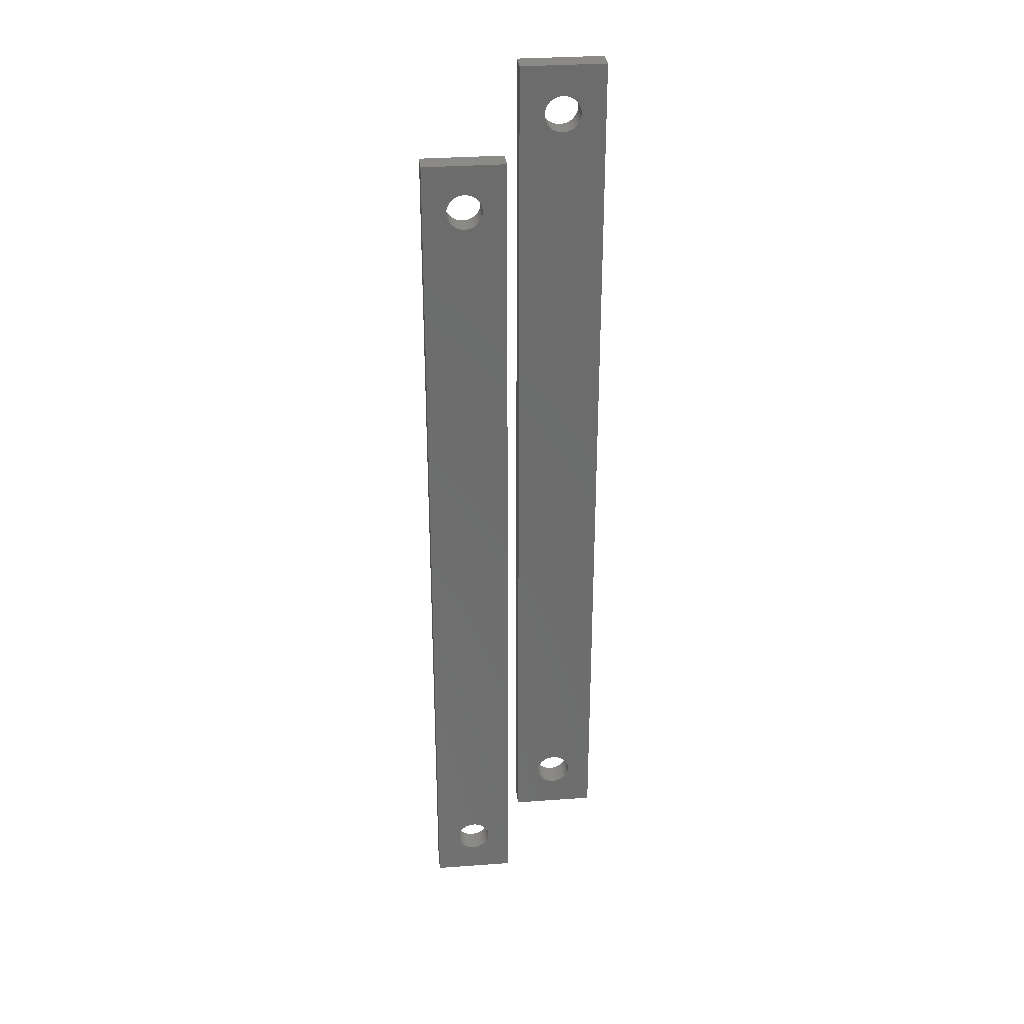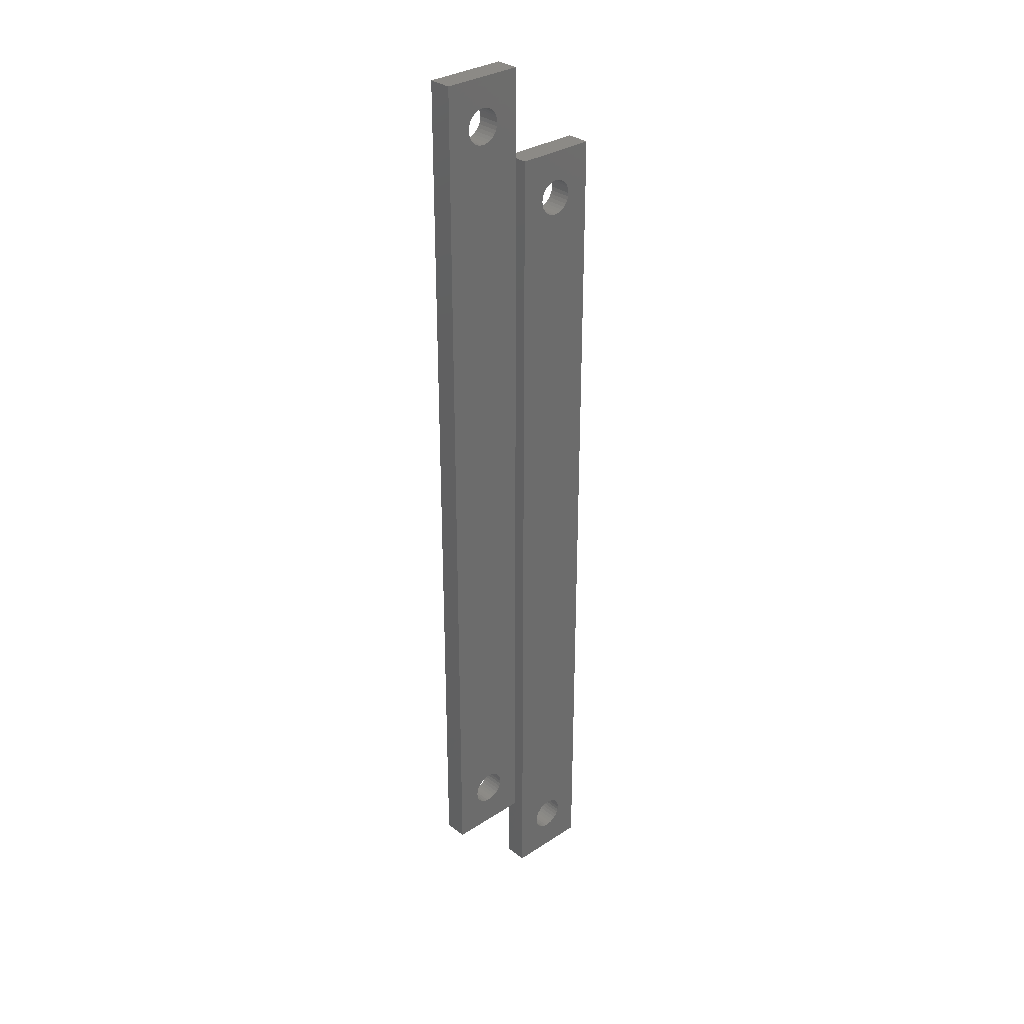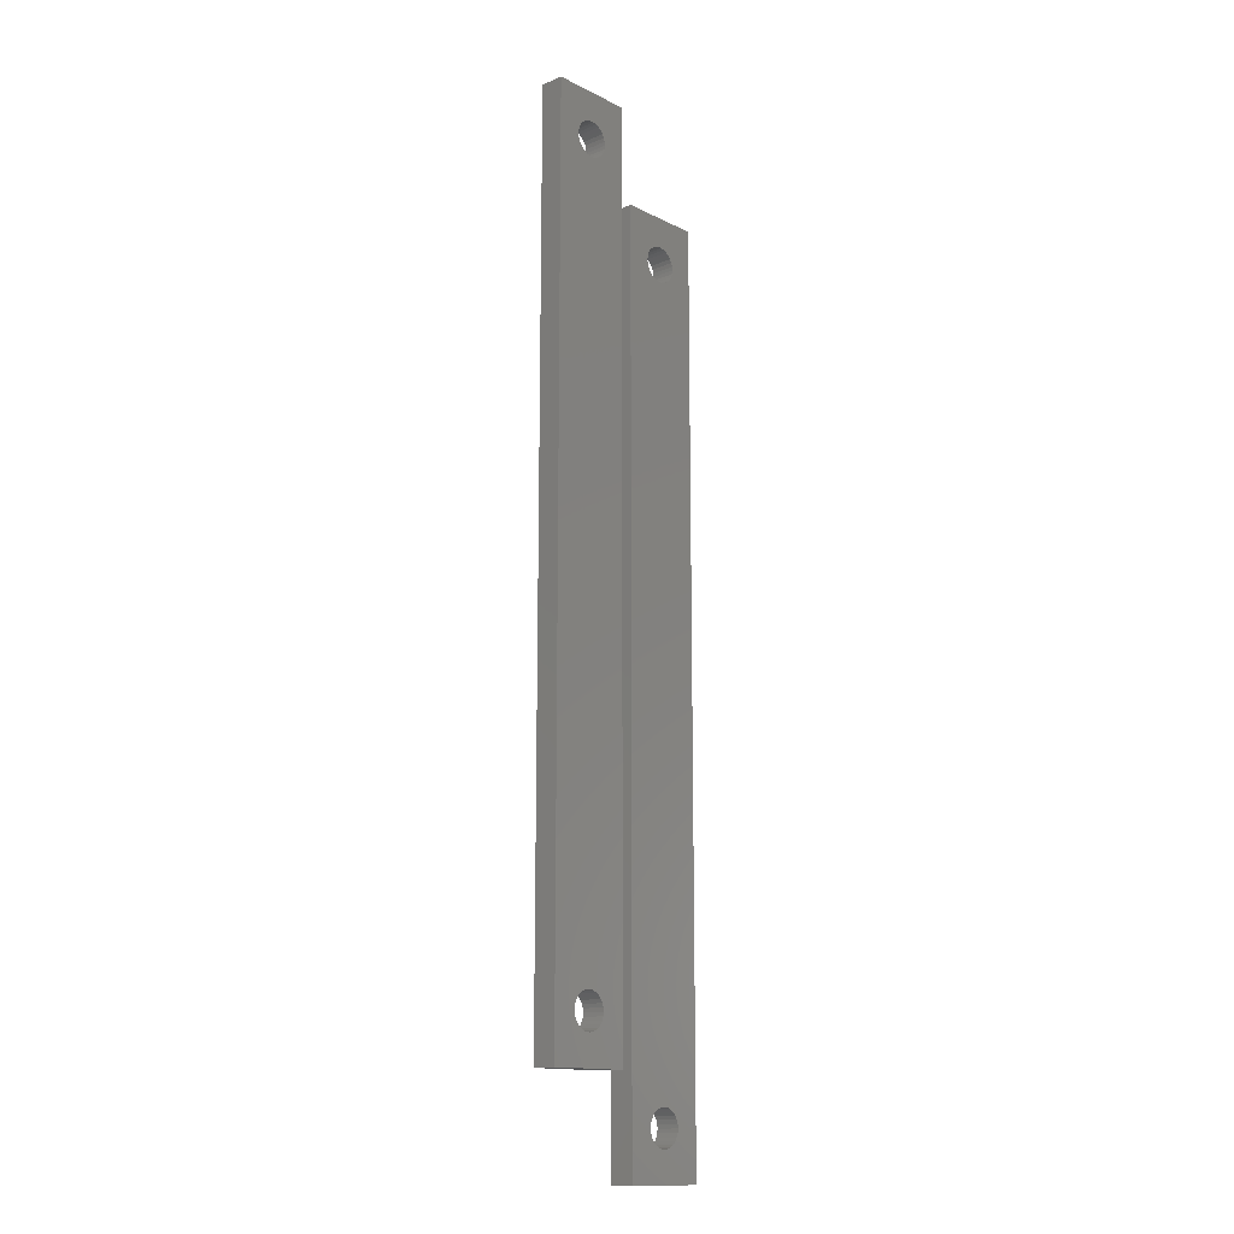
<metadata>
{"format":"stl","ext":"stl","renderer":"f3d","projection":"perspective","resolution":1024,"background":"white","views":[{"elev":31.4,"azim":174.1,"up":"+Y"},{"elev":31.5,"azim":-42.6,"up":"+Y"},{"elev":-14.0,"azim":-47.6,"up":"+Y"}]}
</metadata>
<code>
# stl→obj: 320 verts, 648 faces
v 3.5 67 -53
v 1.37 62.39 -53
v 3.5 -8 -53
v 1.467 -3.688 -53
v 1.5 -4 -53
v 1.37 -3.39 -53
v 1.214 62.12 -53
v 1.214 -3.118 -53
v 1.004 61.89 -53
v 1.004 -2.885 -53
v 0.9783 -2.867 -53
v 0.75 61.7 -53
v 0.75 -2.701 -53
v 0.4922 -2.586 -53
v 0.4635 61.57 -53
v 0.4635 -2.573 -53
v 0.1568 61.51 -53
v 0.1568 -2.508 -53
v -0.1568 61.51 -53
v -0.1568 -2.508 -53
v -0.4635 61.57 -53
v -0.4635 -2.573 -53
v -0.7214 61.69 -53
v -0.7214 -2.688 -53
v -0.75 61.7 -53
v -0.75 -2.701 -53
v -0.7754 61.72 -53
v -0.7754 -2.719 -53
v -1.004 61.89 -53
v -1.004 -2.885 -53
v -1.214 62.12 -53
v -1.214 -3.118 -53
v -1.37 62.39 -53
v -1.37 -3.39 -53
v -3.5 67 -53
v -1.467 62.69 -53
v -1.497 62.97 -53
v -3.5 -8 -53
v -1.5 63 -53
v -1.467 -3.688 -53
v 1.467 62.69 -53
v 1.5 63 -53
v 1.467 63.31 -53
v 1.37 63.61 -53
v 1.214 63.88 -53
v 1.004 64.11 -53
v 0.9783 64.13 -53
v 0.75 64.3 -53
v 0.4922 64.41 -53
v 0.4635 64.43 -53
v 0.1568 64.49 -53
v -0.1568 64.49 -53
v -0.4635 64.43 -53
v -0.7214 64.31 -53
v -1.497 63.03 -53
v -1.467 63.31 -53
v -1.497 -3.969 -53
v -1.37 63.61 -53
v -1.214 63.88 -53
v -1.004 64.11 -53
v -0.7754 64.28 -53
v -0.75 64.3 -53
v 1.467 -4.312 -53
v 1.37 -4.61 -53
v 1.214 -4.882 -53
v 1.004 -5.115 -53
v 0.75 -5.299 -53
v 0.4635 -5.427 -53
v 0.1568 -5.492 -53
v -0.1568 -5.492 -53
v -0.4635 -5.427 -53
v -0.7214 -5.312 -53
v -0.75 -5.299 -53
v -0.7754 -5.281 -53
v -1.004 -5.115 -53
v -1.214 -4.882 -53
v -1.37 -4.61 -53
v -1.467 -4.312 -53
v -1.497 -4.031 -53
v -1.5 -4 -53
v 3.5 67 -55
v 3.5 -8 -55
v 1.37 -3.39 -55
v 1.467 62.69 -55
v 1.5 63 -55
v 1.37 62.39 -55
v 1.214 -3.118 -55
v 1.214 62.12 -55
v 1.004 -2.885 -55
v 1.004 61.89 -55
v 0.9276 -2.83 -55
v 0.75 61.7 -55
v 0.75 -2.701 -55
v 0.5495 -2.612 -55
v 0.4635 -2.573 -55
v 0.4635 61.57 -55
v 0.1568 -2.508 -55
v 0.1568 61.51 -55
v -0.1568 -2.508 -55
v -0.1568 61.51 -55
v -0.4635 -2.573 -55
v -0.4635 61.57 -55
v -0.6641 -2.663 -55
v -0.6641 61.66 -55
v -0.75 -2.701 -55
v -0.75 61.7 -55
v -0.8261 -2.756 -55
v -0.8261 61.76 -55
v -1.004 -2.885 -55
v -1.004 61.89 -55
v -1.214 -3.118 -55
v -1.214 62.12 -55
v -1.37 -3.39 -55
v -1.37 62.39 -55
v -3.5 -8 -55
v -1.467 -3.688 -55
v -1.49 -3.906 -55
v -3.5 67 -55
v -1.5 -4 -55
v -1.467 62.69 -55
v 1.467 -3.688 -55
v 1.5 -4 -55
v 1.467 -4.312 -55
v 1.37 -4.61 -55
v 1.214 -4.882 -55
v 1.004 -5.115 -55
v 0.75 -5.299 -55
v 0.4635 -5.427 -55
v 0.1568 -5.492 -55
v -0.1568 -5.492 -55
v -0.4635 -5.427 -55
v -0.6641 -5.337 -55
v -1.49 62.91 -55
v -1.49 -4.094 -55
v -1.467 -4.312 -55
v -1.37 -4.61 -55
v -1.214 -4.882 -55
v -1.004 -5.115 -55
v -0.8261 -5.244 -55
v -0.75 -5.299 -55
v 1.467 63.31 -55
v 1.37 63.61 -55
v 1.214 63.88 -55
v 1.004 64.11 -55
v 0.9276 64.17 -55
v 0.75 64.3 -55
v 0.5495 64.39 -55
v 0.4635 64.43 -55
v 0.1568 64.49 -55
v -0.1568 64.49 -55
v -0.4635 64.43 -55
v -0.6641 64.34 -55
v -0.75 64.3 -55
v -0.8261 64.24 -55
v -1.004 64.11 -55
v -1.214 63.88 -55
v -1.37 63.61 -55
v -1.467 63.31 -55
v -1.49 63.09 -55
v -1.5 63 -55
v 11.5 59 -53
v 9.37 54.39 -53
v 11.5 -16 -53
v 9.467 -11.69 -53
v 9.5 -12 -53
v 9.37 -11.39 -53
v 9.214 54.12 -53
v 9.214 -11.12 -53
v 9.004 53.89 -53
v 9.004 -10.89 -53
v 8.978 -10.87 -53
v 8.75 53.7 -53
v 8.75 -10.7 -53
v 8.492 -10.59 -53
v 8.464 53.57 -53
v 8.464 -10.57 -53
v 8.157 53.51 -53
v 8.157 -10.51 -53
v 7.843 53.51 -53
v 7.843 -10.51 -53
v 7.536 53.57 -53
v 7.536 -10.57 -53
v 7.279 53.69 -53
v 7.279 -10.69 -53
v 7.25 53.7 -53
v 7.25 -10.7 -53
v 7.225 53.72 -53
v 7.225 -10.72 -53
v 6.996 53.89 -53
v 6.996 -10.89 -53
v 6.786 54.12 -53
v 6.786 -11.12 -53
v 6.63 54.39 -53
v 6.63 -11.39 -53
v 4.5 59 -53
v 6.533 54.69 -53
v 6.503 54.97 -53
v 4.5 -16 -53
v 6.5 55 -53
v 6.533 -11.69 -53
v 9.467 54.69 -53
v 9.5 55 -53
v 9.467 55.31 -53
v 9.37 55.61 -53
v 9.214 55.88 -53
v 9.004 56.11 -53
v 8.978 56.13 -53
v 8.75 56.3 -53
v 8.492 56.41 -53
v 8.464 56.43 -53
v 8.157 56.49 -53
v 7.843 56.49 -53
v 7.536 56.43 -53
v 7.279 56.31 -53
v 7.225 56.28 -53
v 7.25 56.3 -53
v 6.503 55.03 -53
v 6.533 55.31 -53
v 6.503 -11.97 -53
v 6.63 55.61 -53
v 6.786 55.88 -53
v 6.996 56.11 -53
v 9.467 -12.31 -53
v 9.37 -12.61 -53
v 9.214 -12.88 -53
v 9.004 -13.11 -53
v 8.75 -13.3 -53
v 8.464 -13.43 -53
v 8.157 -13.49 -53
v 7.843 -13.49 -53
v 7.536 -13.43 -53
v 7.279 -13.31 -53
v 7.25 -13.3 -53
v 7.225 -13.28 -53
v 6.996 -13.11 -53
v 6.786 -12.88 -53
v 6.63 -12.61 -53
v 6.533 -12.31 -53
v 6.503 -12.03 -53
v 6.5 -12 -53
v 11.5 59 -55
v 11.5 -16 -55
v 9.37 -11.39 -55
v 9.467 54.69 -55
v 9.5 55 -55
v 9.37 54.39 -55
v 9.214 -11.12 -55
v 9.214 54.12 -55
v 9.004 -10.89 -55
v 9.004 53.89 -55
v 8.928 -10.83 -55
v 8.75 53.7 -55
v 8.75 -10.7 -55
v 8.549 -10.61 -55
v 8.464 -10.57 -55
v 8.464 53.57 -55
v 8.157 -10.51 -55
v 8.157 53.51 -55
v 7.843 -10.51 -55
v 7.843 53.51 -55
v 7.536 -10.57 -55
v 7.536 53.57 -55
v 7.336 -10.66 -55
v 7.336 53.66 -55
v 7.25 -10.7 -55
v 7.25 53.7 -55
v 7.174 -10.76 -55
v 7.174 53.76 -55
v 6.996 -10.89 -55
v 6.996 53.89 -55
v 6.786 -11.12 -55
v 6.786 54.12 -55
v 6.63 -11.39 -55
v 6.63 54.39 -55
v 4.5 -16 -55
v 6.533 -11.69 -55
v 6.51 -11.91 -55
v 4.5 59 -55
v 6.5 -12 -55
v 6.533 54.69 -55
v 9.467 -11.69 -55
v 9.5 -12 -55
v 9.467 -12.31 -55
v 9.37 -12.61 -55
v 9.214 -12.88 -55
v 9.004 -13.11 -55
v 8.75 -13.3 -55
v 8.464 -13.43 -55
v 8.157 -13.49 -55
v 7.843 -13.49 -55
v 7.536 -13.43 -55
v 7.336 -13.34 -55
v 6.51 54.91 -55
v 6.51 -12.09 -55
v 6.533 -12.31 -55
v 6.63 -12.61 -55
v 6.786 -12.88 -55
v 6.996 -13.11 -55
v 7.174 -13.24 -55
v 7.25 -13.3 -55
v 9.467 55.31 -55
v 9.37 55.61 -55
v 9.214 55.88 -55
v 9.004 56.11 -55
v 8.928 56.17 -55
v 8.75 56.3 -55
v 8.549 56.39 -55
v 8.464 56.43 -55
v 8.157 56.49 -55
v 7.843 56.49 -55
v 7.536 56.43 -55
v 7.336 56.34 -55
v 7.25 56.3 -55
v 7.174 56.24 -55
v 6.996 56.11 -55
v 6.786 55.88 -55
v 6.63 55.61 -55
v 6.533 55.31 -55
v 6.51 55.09 -55
v 6.5 55 -55
f 1 2 3
f 3 4 5
f 6 3 2
f 3 6 4
f 7 6 2
f 7 8 6
f 9 8 7
f 9 10 8
f 9 11 10
f 12 11 9
f 12 13 11
f 12 14 13
f 15 14 12
f 15 16 14
f 17 16 15
f 17 18 16
f 19 18 17
f 19 20 18
f 21 20 19
f 21 22 20
f 23 22 21
f 23 24 22
f 25 24 23
f 25 26 24
f 27 26 25
f 27 28 26
f 29 28 27
f 29 30 28
f 31 30 29
f 31 32 30
f 33 32 31
f 33 34 32
f 35 33 36
f 33 35 34
f 35 36 37
f 38 34 35
f 35 37 39
f 34 38 40
f 41 1 42
f 1 43 42
f 1 44 43
f 1 45 44
f 1 46 45
f 1 47 46
f 1 48 47
f 1 49 48
f 1 50 49
f 1 51 50
f 1 52 51
f 35 52 1
f 52 35 53
f 53 35 54
f 35 55 56
f 40 38 57
f 55 35 39
f 58 35 56
f 59 35 58
f 60 35 59
f 61 35 60
f 62 35 61
f 54 35 62
f 2 1 41
f 63 3 5
f 64 3 63
f 65 3 64
f 66 3 65
f 67 3 66
f 68 3 67
f 69 3 68
f 70 3 69
f 38 70 71
f 38 71 72
f 38 72 73
f 70 38 3
f 74 38 73
f 75 38 74
f 76 38 75
f 77 38 76
f 78 38 77
f 79 38 78
f 80 38 79
f 57 38 80
f 3 81 1
f 81 3 82
f 82 83 81
f 81 84 85
f 86 81 83
f 81 86 84
f 87 86 83
f 87 88 86
f 89 88 87
f 89 90 88
f 91 90 89
f 91 92 90
f 93 92 91
f 94 92 93
f 95 92 94
f 95 96 92
f 97 96 95
f 97 98 96
f 99 98 97
f 99 100 98
f 101 100 99
f 101 102 100
f 103 102 101
f 103 104 102
f 105 104 103
f 105 106 104
f 107 106 105
f 107 108 106
f 109 108 107
f 109 110 108
f 111 110 109
f 111 112 110
f 113 112 111
f 113 114 112
f 115 113 116
f 113 115 114
f 115 116 117
f 118 114 115
f 115 117 119
f 114 118 120
f 121 82 122
f 82 123 122
f 82 124 123
f 82 125 124
f 82 126 125
f 82 127 126
f 82 128 127
f 82 129 128
f 82 130 129
f 115 130 82
f 130 115 131
f 131 115 132
f 120 118 133
f 134 115 119
f 135 115 134
f 136 115 135
f 137 115 136
f 138 115 137
f 139 115 138
f 140 115 139
f 132 115 140
f 83 82 121
f 141 81 85
f 142 81 141
f 143 81 142
f 144 81 143
f 145 81 144
f 146 81 145
f 147 81 146
f 148 81 147
f 149 81 148
f 150 81 149
f 118 150 151
f 118 151 152
f 118 152 153
f 150 118 81
f 154 118 153
f 155 118 154
f 156 118 155
f 157 118 156
f 158 118 157
f 159 118 158
f 160 118 159
f 133 118 160
f 115 35 118
f 35 115 38
f 115 3 38
f 3 115 82
f 81 35 1
f 35 81 118
f 40 117 116
f 117 40 57
f 119 57 80
f 57 119 117
f 122 4 121
f 4 122 5
f 128 69 68
f 69 128 129
f 129 70 69
f 70 129 130
f 125 64 124
f 64 125 65
f 99 18 20
f 18 99 97
f 87 10 89
f 10 87 8
f 94 13 14
f 13 94 93
f 75 137 76
f 137 75 138
f 123 5 122
f 5 123 63
f 105 28 107
f 28 105 26
f 40 113 34
f 113 40 116
f 83 8 87
f 8 83 6
f 121 6 83
f 6 121 4
f 139 75 74
f 75 139 138
f 126 67 66
f 67 126 127
f 126 65 125
f 65 126 66
f 127 68 67
f 68 127 128
f 124 63 123
f 63 124 64
f 34 111 32
f 111 34 113
f 32 109 30
f 109 32 111
f 107 30 109
f 30 107 28
f 105 24 26
f 24 105 103
f 91 13 93
f 13 91 11
f 95 14 16
f 14 95 94
f 97 16 18
f 16 97 95
f 140 74 73
f 74 140 139
f 79 119 80
f 119 79 134
f 101 20 22
f 20 101 99
f 103 22 24
f 22 103 101
f 89 11 91
f 11 89 10
f 132 71 131
f 71 132 72
f 130 71 70
f 71 130 131
f 140 72 132
f 72 140 73
f 76 136 77
f 136 76 137
f 78 134 79
f 134 78 135
f 77 135 78
f 135 77 136
f 56 159 158
f 159 56 55
f 160 55 39
f 55 160 159
f 85 43 141
f 43 85 42
f 153 54 62
f 54 153 152
f 92 15 12
f 15 92 96
f 58 156 59
f 156 58 157
f 151 52 53
f 52 151 150
f 147 48 49
f 48 147 146
f 141 44 142
f 44 141 43
f 98 19 17
f 19 98 100
f 29 112 31
f 112 29 110
f 84 42 85
f 42 84 41
f 90 12 9
f 12 90 92
f 56 157 58
f 157 56 158
f 59 155 60
f 155 59 156
f 150 51 52
f 51 150 149
f 142 45 143
f 45 142 44
f 145 48 146
f 48 145 47
f 96 17 15
f 17 96 98
f 90 7 88
f 7 90 9
f 86 41 84
f 41 86 2
f 88 2 86
f 2 88 7
f 153 61 154
f 61 153 62
f 152 53 54
f 53 152 151
f 148 49 50
f 49 148 147
f 143 46 144
f 46 143 45
f 108 29 27
f 29 108 110
f 106 27 25
f 27 106 108
f 37 160 39
f 160 37 133
f 154 60 155
f 60 154 61
f 149 50 51
f 50 149 148
f 144 47 145
f 47 144 46
f 104 21 102
f 21 104 23
f 100 21 19
f 21 100 102
f 106 23 104
f 23 106 25
f 31 114 33
f 114 31 112
f 36 133 37
f 133 36 120
f 33 120 36
f 120 33 114
f 161 162 163
f 163 164 165
f 166 163 162
f 163 166 164
f 167 166 162
f 167 168 166
f 169 168 167
f 169 170 168
f 169 171 170
f 172 171 169
f 172 173 171
f 172 174 173
f 175 174 172
f 175 176 174
f 177 176 175
f 177 178 176
f 179 178 177
f 179 180 178
f 181 180 179
f 181 182 180
f 183 182 181
f 183 184 182
f 185 184 183
f 185 186 184
f 187 186 185
f 187 188 186
f 189 188 187
f 189 190 188
f 191 190 189
f 191 192 190
f 193 192 191
f 193 194 192
f 195 193 196
f 193 195 194
f 195 196 197
f 198 194 195
f 195 197 199
f 194 198 200
f 201 161 202
f 161 203 202
f 161 204 203
f 161 205 204
f 161 206 205
f 161 207 206
f 161 208 207
f 161 209 208
f 161 210 209
f 161 211 210
f 161 212 211
f 195 212 161
f 212 195 213
f 213 195 214
f 195 215 216
f 195 217 218
f 200 198 219
f 217 195 199
f 220 195 218
f 221 195 220
f 222 195 221
f 215 195 222
f 214 195 216
f 162 161 201
f 223 163 165
f 224 163 223
f 225 163 224
f 226 163 225
f 227 163 226
f 228 163 227
f 229 163 228
f 230 163 229
f 198 230 231
f 198 231 232
f 198 232 233
f 198 234 235
f 230 198 163
f 234 198 233
f 236 198 235
f 237 198 236
f 238 198 237
f 239 198 238
f 240 198 239
f 219 198 240
f 163 241 161
f 241 163 242
f 242 243 241
f 241 244 245
f 246 241 243
f 241 246 244
f 247 246 243
f 247 248 246
f 249 248 247
f 249 250 248
f 251 250 249
f 251 252 250
f 253 252 251
f 254 252 253
f 255 252 254
f 255 256 252
f 257 256 255
f 257 258 256
f 259 258 257
f 259 260 258
f 261 260 259
f 261 262 260
f 263 262 261
f 263 264 262
f 265 264 263
f 265 266 264
f 267 266 265
f 267 268 266
f 269 268 267
f 269 270 268
f 271 270 269
f 271 272 270
f 273 272 271
f 273 274 272
f 275 273 276
f 273 275 274
f 275 276 277
f 278 274 275
f 275 277 279
f 274 278 280
f 281 242 282
f 242 283 282
f 242 284 283
f 242 285 284
f 242 286 285
f 242 287 286
f 242 288 287
f 242 289 288
f 242 290 289
f 275 290 242
f 290 275 291
f 291 275 292
f 280 278 293
f 294 275 279
f 295 275 294
f 296 275 295
f 297 275 296
f 298 275 297
f 299 275 298
f 300 275 299
f 292 275 300
f 243 242 281
f 301 241 245
f 302 241 301
f 303 241 302
f 304 241 303
f 305 241 304
f 306 241 305
f 307 241 306
f 308 241 307
f 309 241 308
f 310 241 309
f 278 310 311
f 278 311 312
f 278 312 313
f 278 314 315
f 310 278 241
f 314 278 313
f 316 278 315
f 317 278 316
f 318 278 317
f 319 278 318
f 320 278 319
f 293 278 320
f 275 195 278
f 195 275 198
f 275 163 198
f 163 275 242
f 241 195 161
f 195 241 278
f 200 277 276
f 277 200 219
f 279 219 240
f 219 279 277
f 282 164 281
f 164 282 165
f 288 229 228
f 229 288 289
f 289 230 229
f 230 289 290
f 285 224 284
f 224 285 225
f 259 178 180
f 178 259 257
f 247 170 249
f 170 247 168
f 254 173 174
f 173 254 253
f 235 297 236
f 297 235 298
f 283 165 282
f 165 283 223
f 265 188 267
f 188 265 186
f 200 273 194
f 273 200 276
f 243 168 247
f 168 243 166
f 281 166 243
f 166 281 164
f 299 235 234
f 235 299 298
f 286 227 226
f 227 286 287
f 286 225 285
f 225 286 226
f 287 228 227
f 228 287 288
f 284 223 283
f 223 284 224
f 194 271 192
f 271 194 273
f 192 269 190
f 269 192 271
f 267 190 269
f 190 267 188
f 265 184 186
f 184 265 263
f 251 173 253
f 173 251 171
f 255 174 176
f 174 255 254
f 257 176 178
f 176 257 255
f 300 234 233
f 234 300 299
f 239 279 240
f 279 239 294
f 261 180 182
f 180 261 259
f 263 182 184
f 182 263 261
f 249 171 251
f 171 249 170
f 292 231 291
f 231 292 232
f 290 231 230
f 231 290 291
f 300 232 292
f 232 300 233
f 236 296 237
f 296 236 297
f 238 294 239
f 294 238 295
f 237 295 238
f 295 237 296
f 218 319 318
f 319 218 217
f 320 217 199
f 217 320 319
f 245 203 301
f 203 245 202
f 313 214 216
f 214 313 312
f 252 175 172
f 175 252 256
f 220 316 221
f 316 220 317
f 311 212 213
f 212 311 310
f 307 208 209
f 208 307 306
f 301 204 302
f 204 301 203
f 258 179 177
f 179 258 260
f 189 272 191
f 272 189 270
f 244 202 245
f 202 244 201
f 250 172 169
f 172 250 252
f 218 317 220
f 317 218 318
f 221 315 222
f 315 221 316
f 310 211 212
f 211 310 309
f 302 205 303
f 205 302 204
f 305 208 306
f 208 305 207
f 256 177 175
f 177 256 258
f 250 167 248
f 167 250 169
f 246 201 244
f 201 246 162
f 248 162 246
f 162 248 167
f 313 215 314
f 215 313 216
f 312 213 214
f 213 312 311
f 308 209 210
f 209 308 307
f 303 206 304
f 206 303 205
f 268 189 187
f 189 268 270
f 266 187 185
f 187 266 268
f 197 320 199
f 320 197 293
f 314 222 315
f 222 314 215
f 309 210 211
f 210 309 308
f 304 207 305
f 207 304 206
f 264 181 262
f 181 264 183
f 260 181 179
f 181 260 262
f 266 183 264
f 183 266 185
f 191 274 193
f 274 191 272
f 196 293 197
f 293 196 280
f 193 280 196
f 280 193 274

</code>
